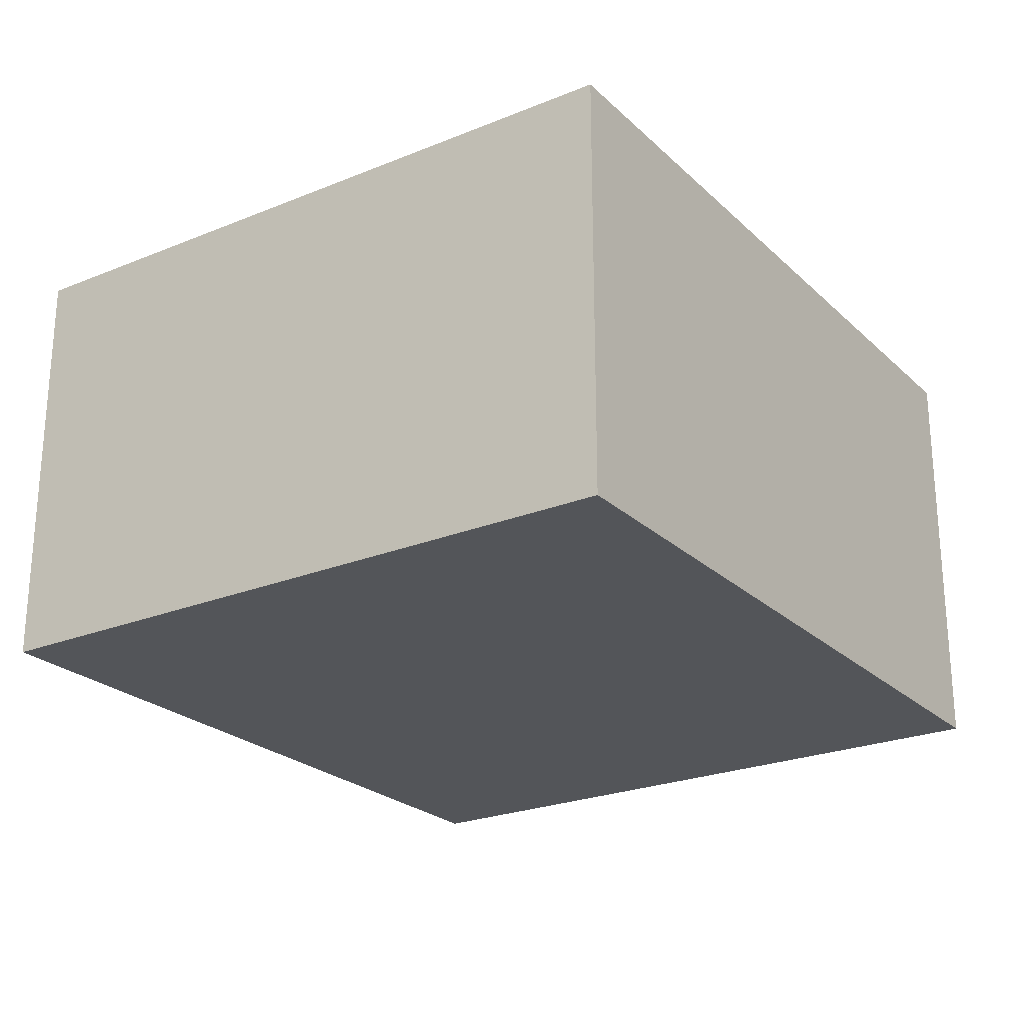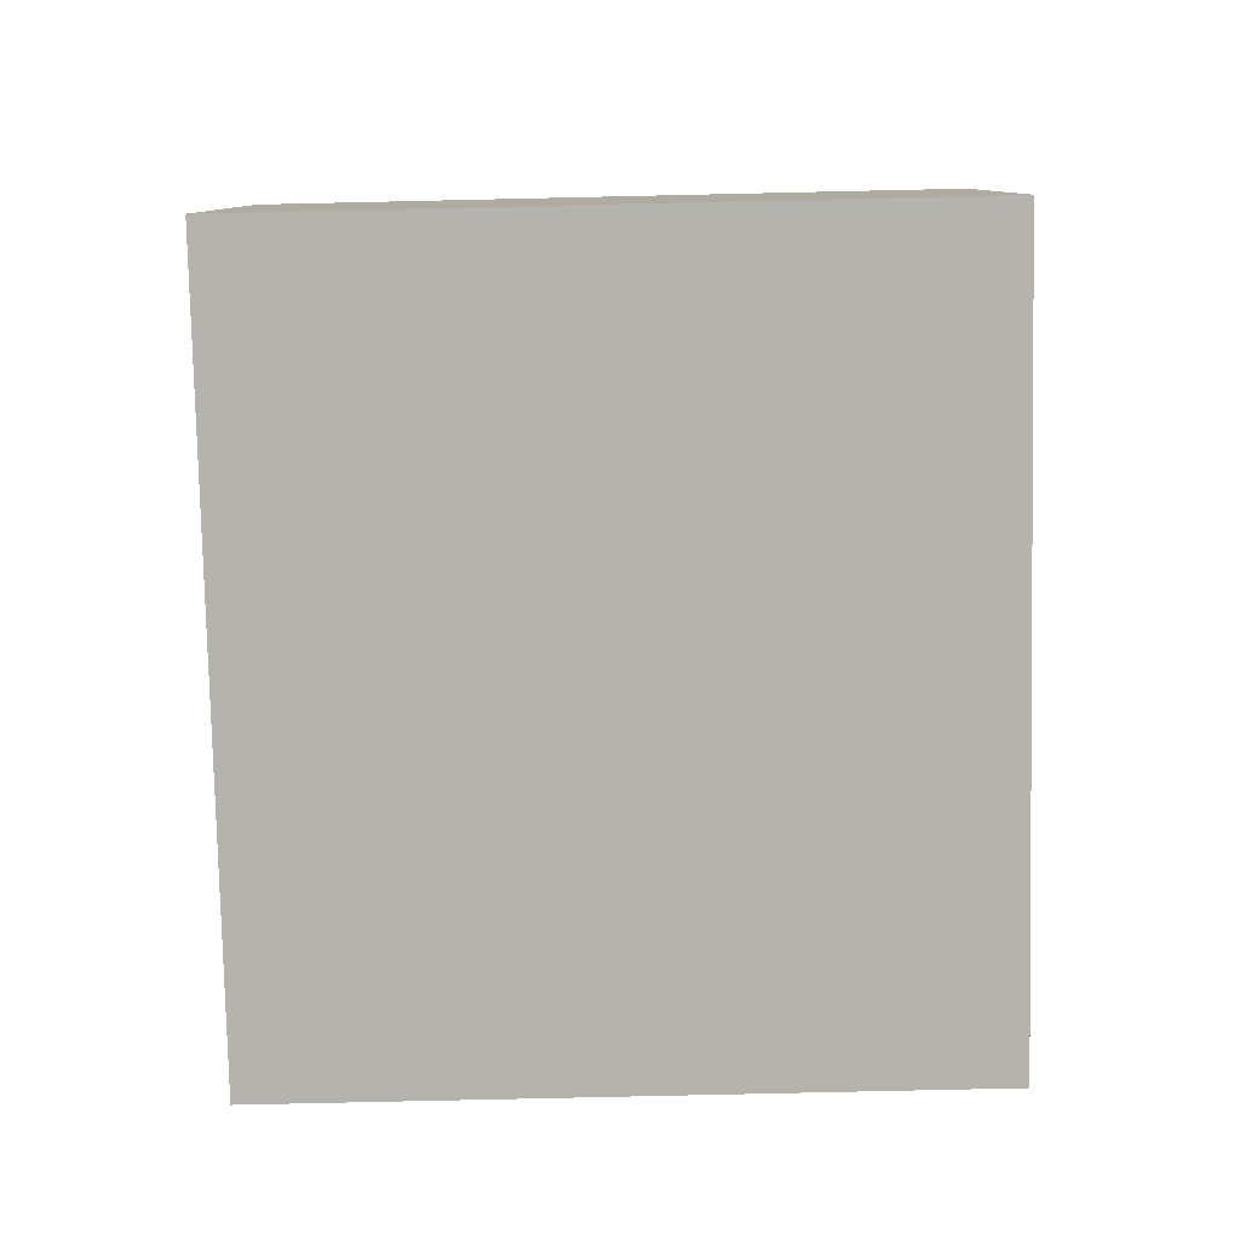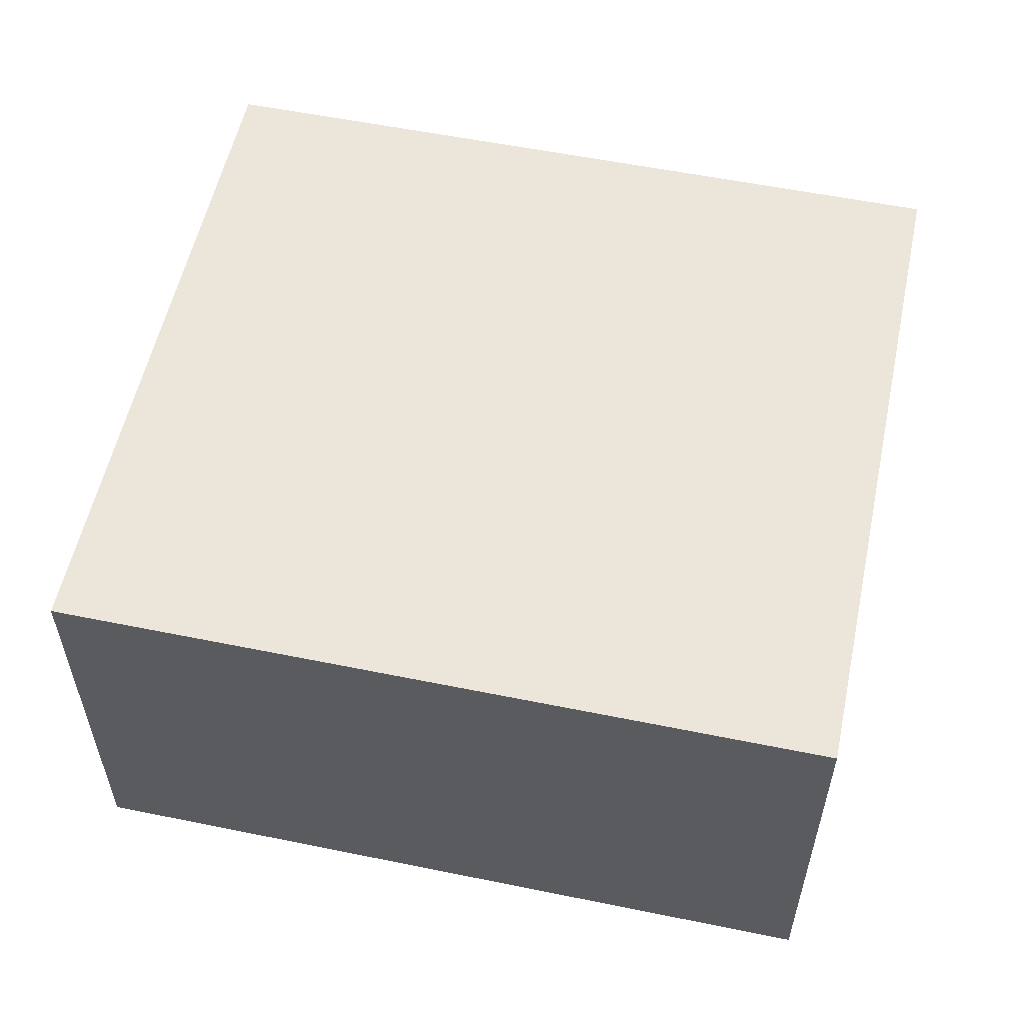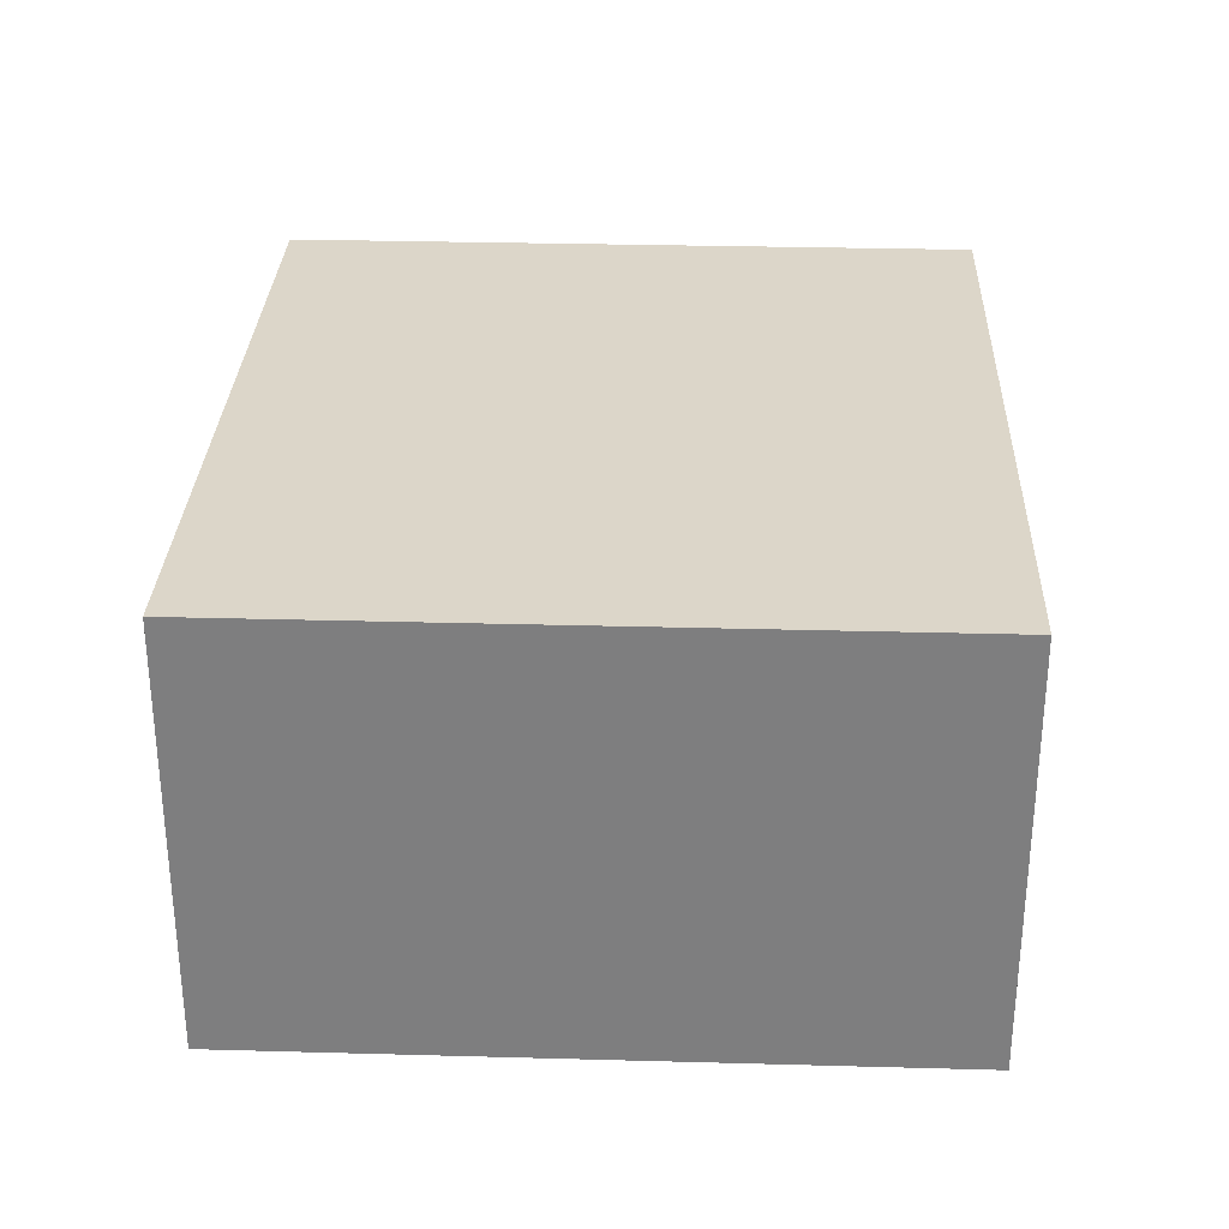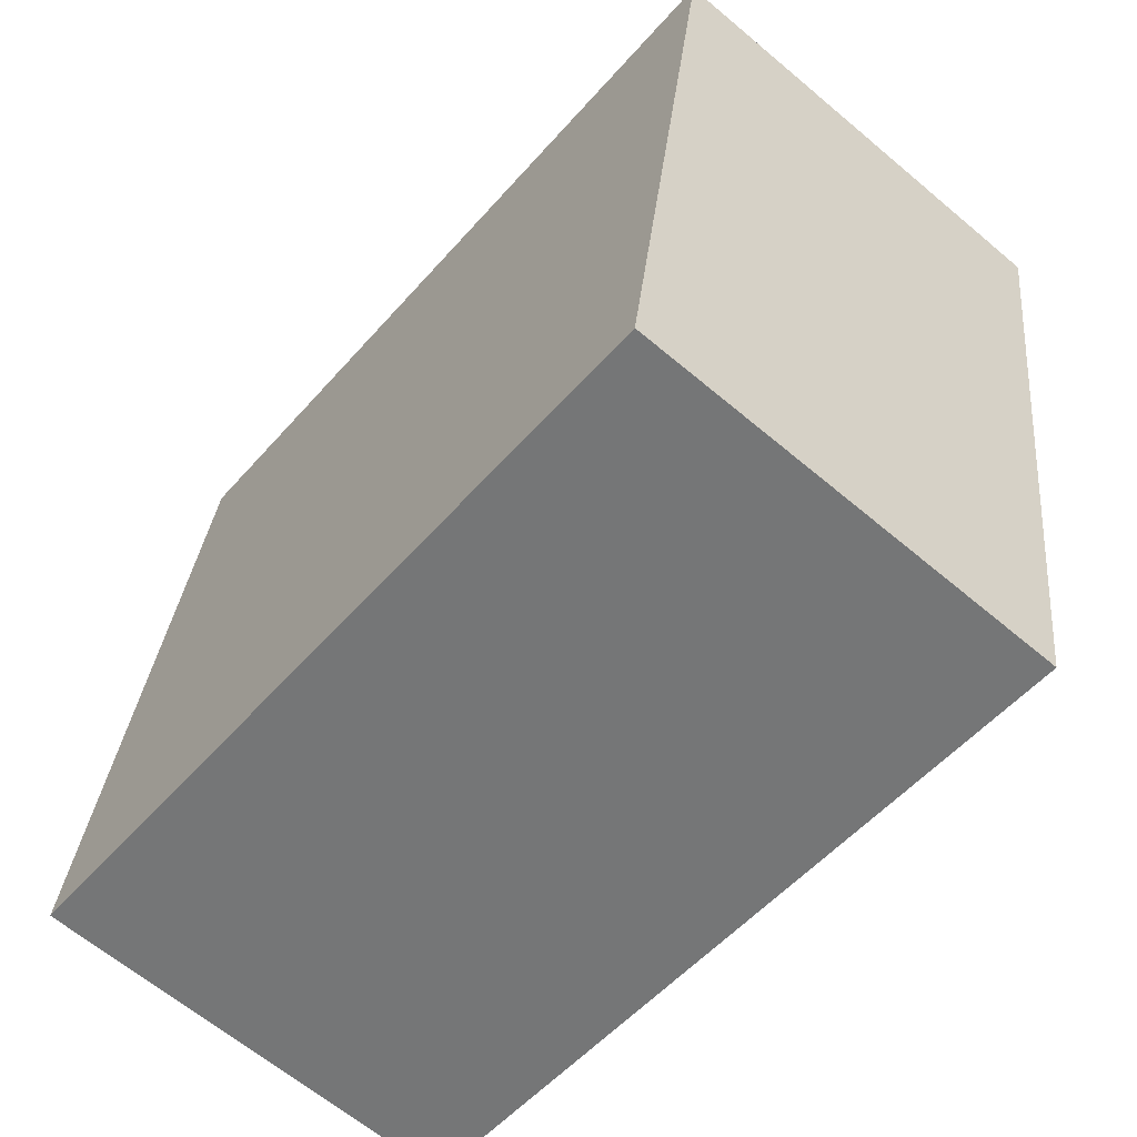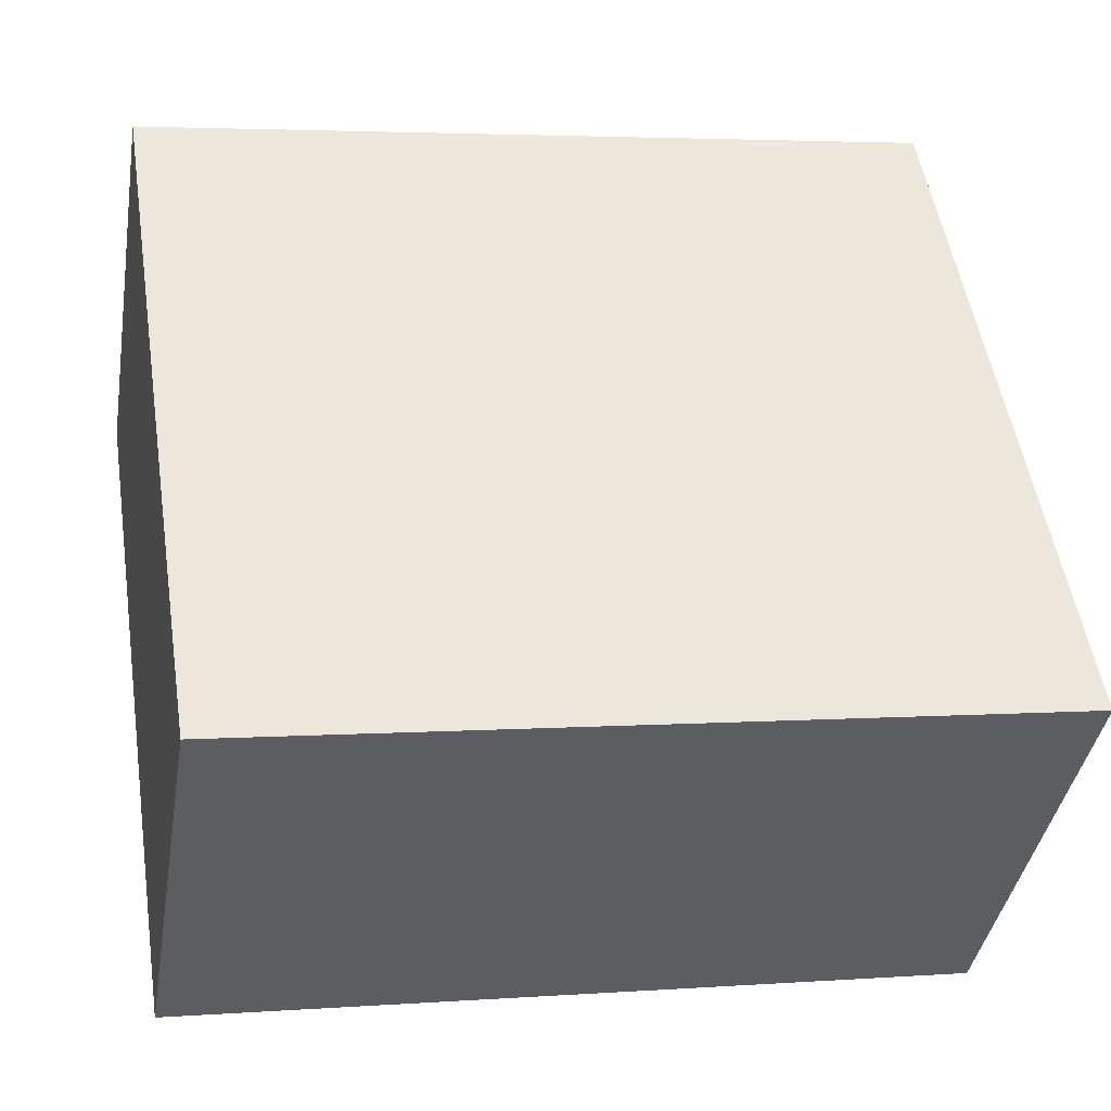
<metadata>
{"format":"obj","ext":"obj","renderer":"f3d","projection":"perspective","resolution":1024,"background":"white","views":[{"elev":-24.1,"azim":-47.1,"up":"+Z"},{"elev":-80.0,"azim":-79.8,"up":"+Z"},{"elev":56.0,"azim":21.0,"up":"+Z"},{"elev":30.2,"azim":-78.8,"up":"+Z"},{"elev":-64.3,"azim":-130.3,"up":"+Y"},{"elev":-39.9,"azim":-9.4,"up":"+Y"}]}
</metadata>
<code>
g default
v 3.882 1.042 0.2
v 3.857 1.203 0.2
v 3.704 1.014 0.2
v 3.679 1.175 0.2
v 3.704 1.014 0.1
v 3.679 1.175 0.1
v 3.882 1.042 0.1
v 3.857 1.203 0.1
g pCube211
f 1 2 4 3
f 3 4 6 5
f 5 6 8 7
f 7 8 2 1
f 2 8 6 4
f 7 1 3 5

</code>
